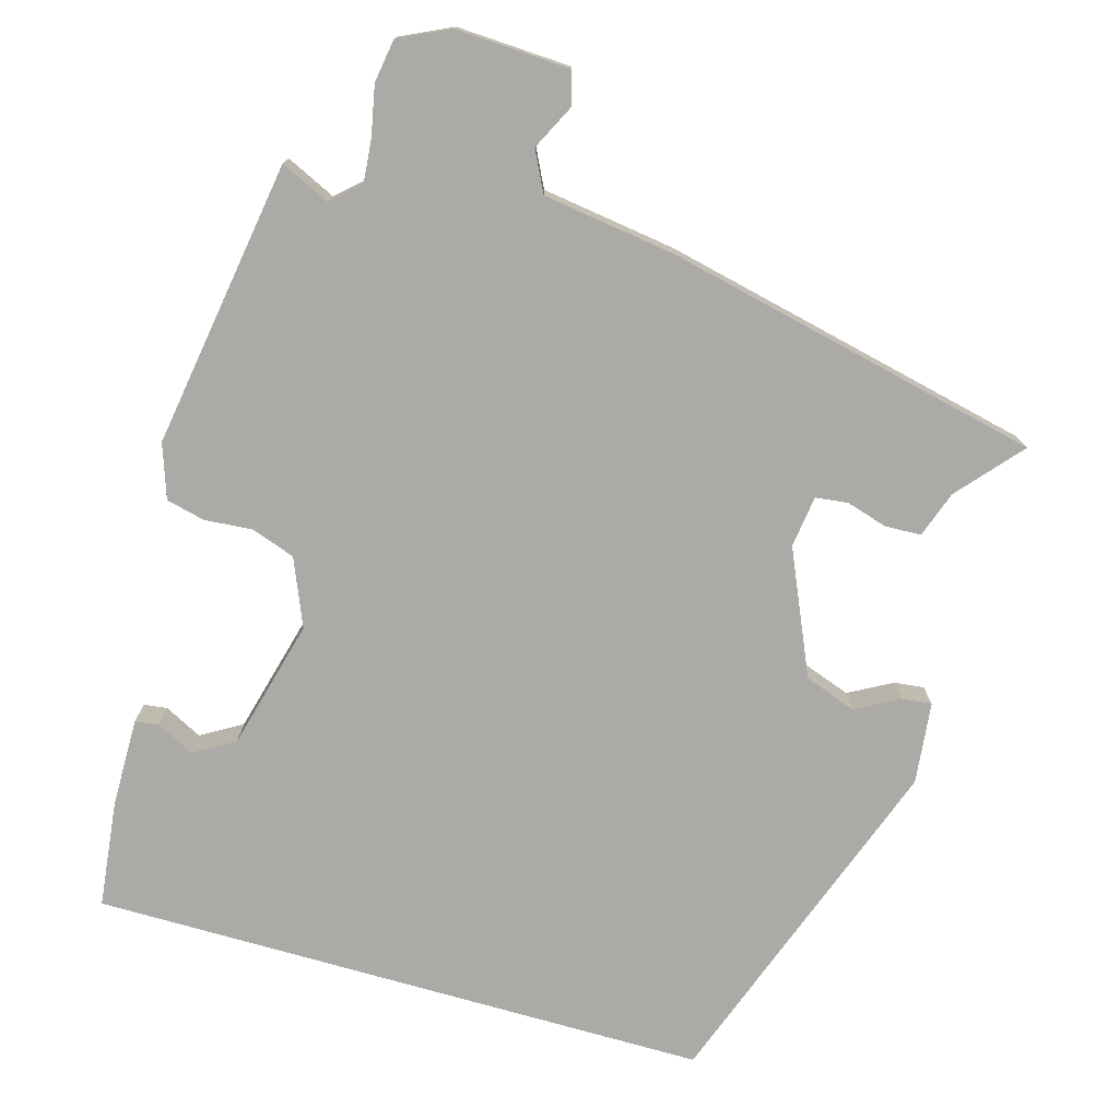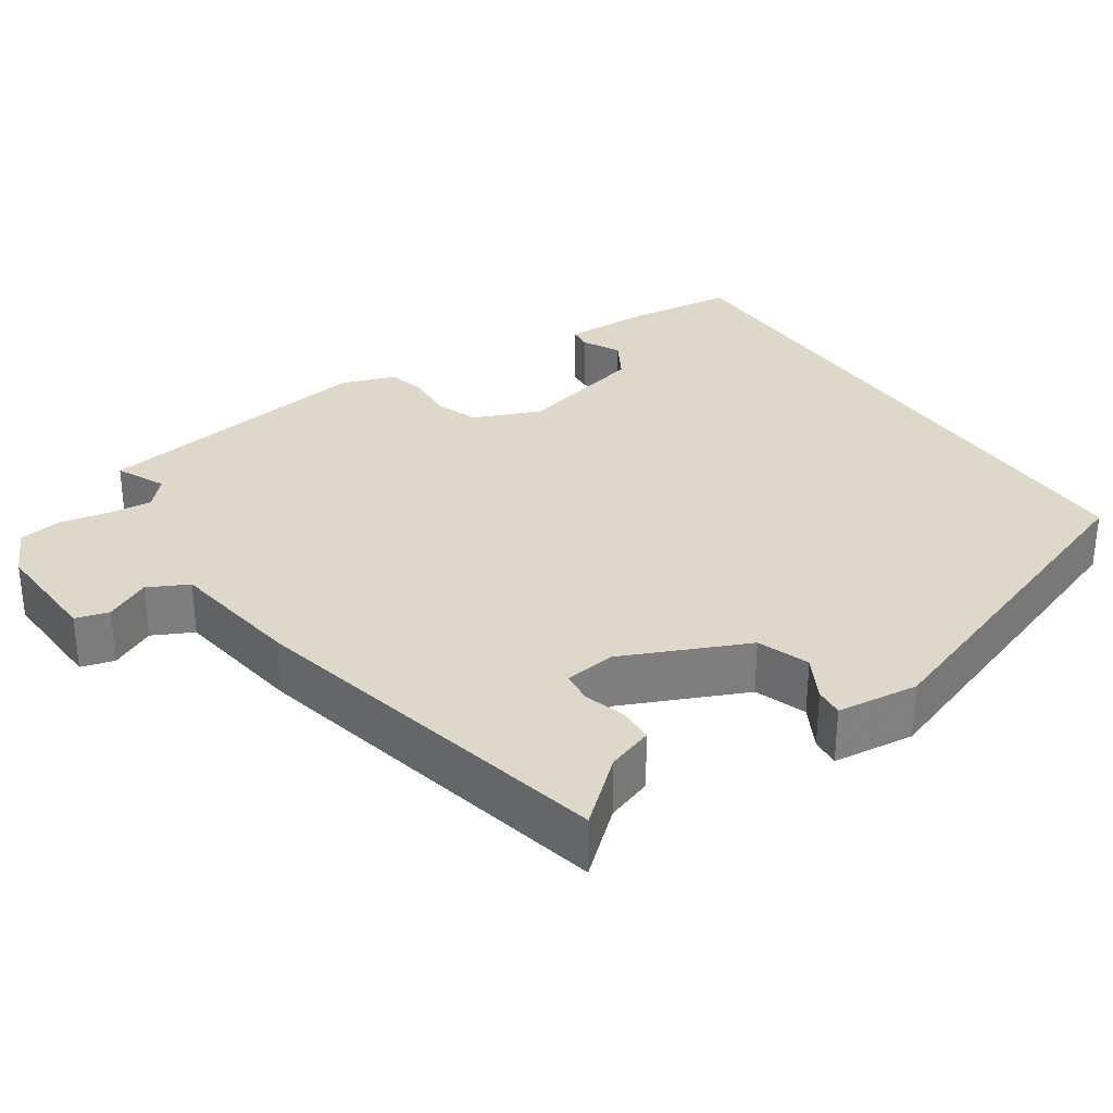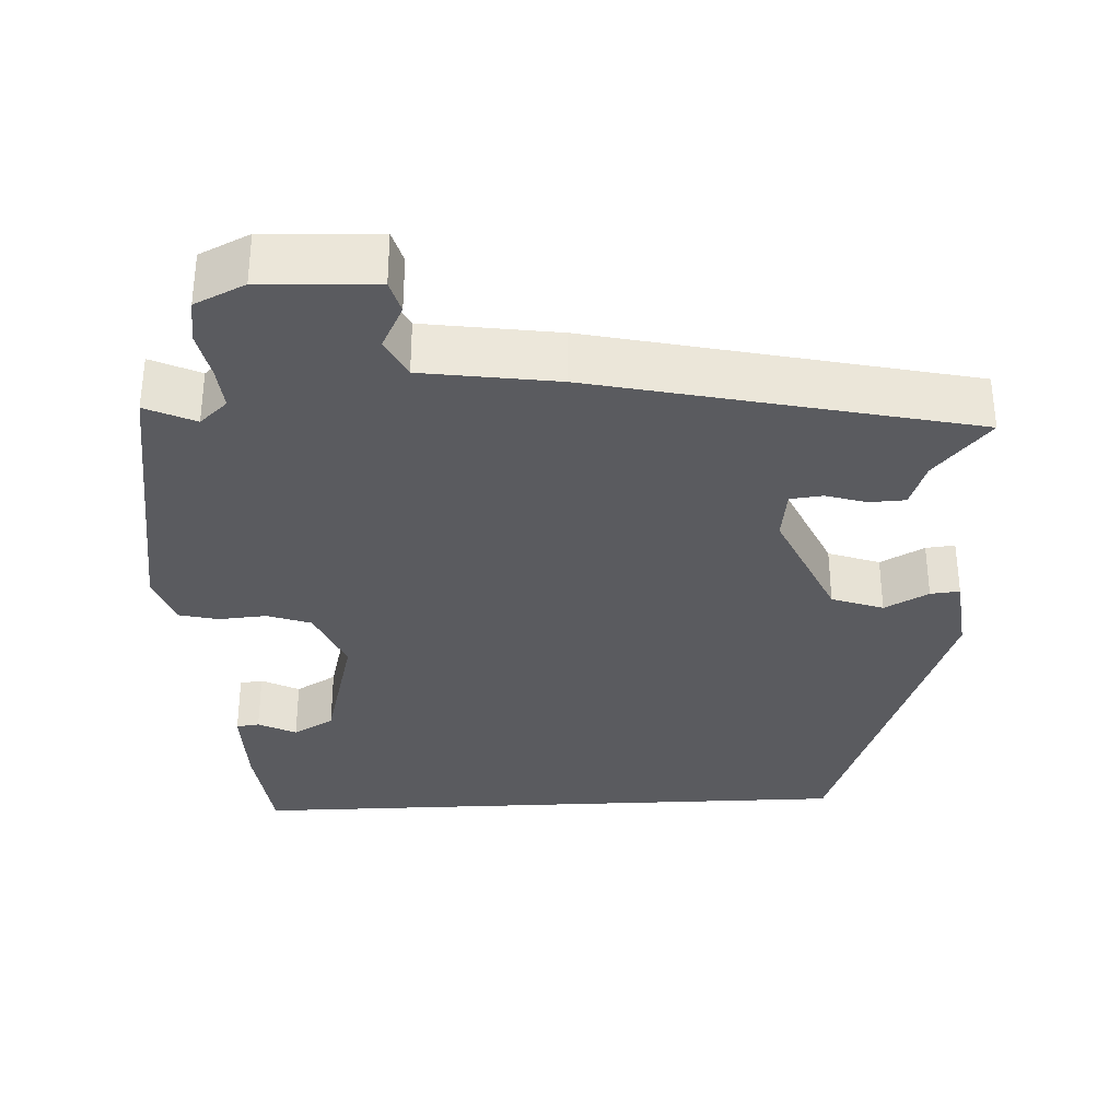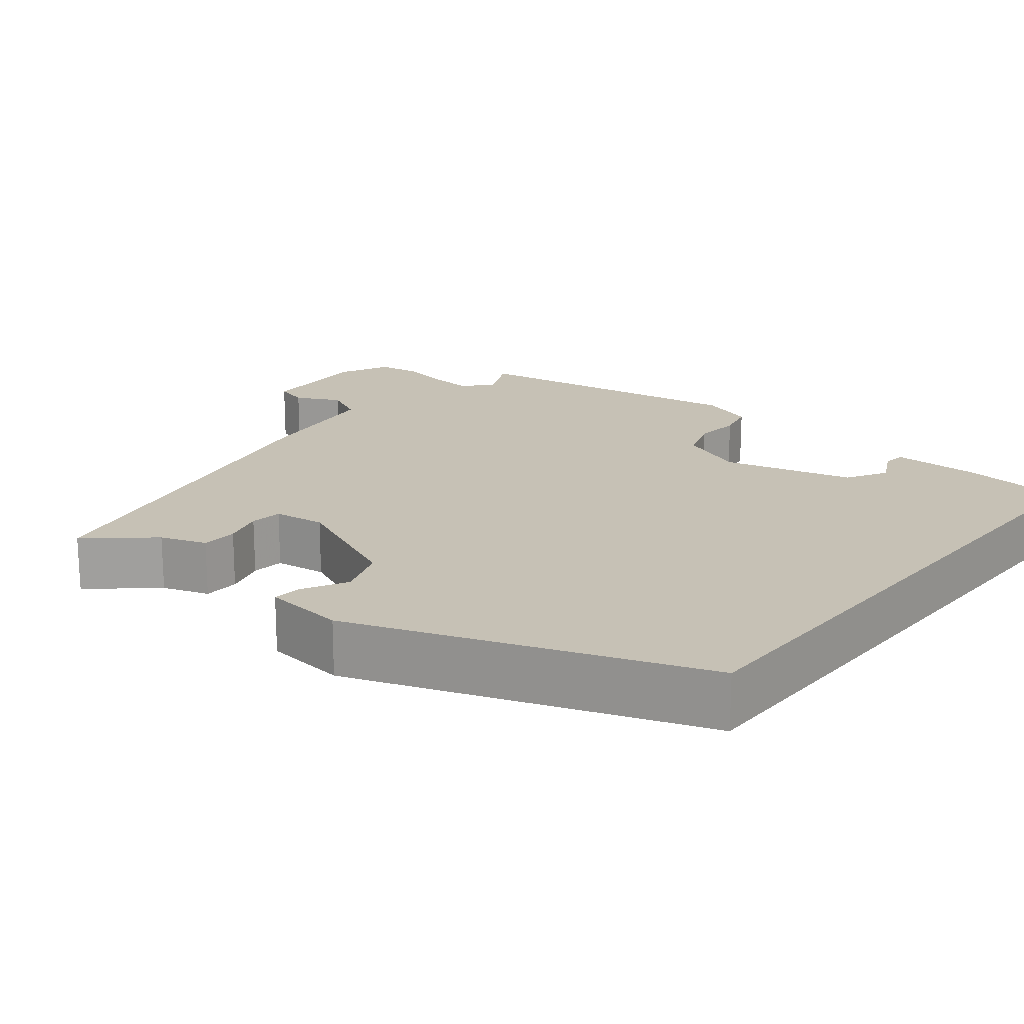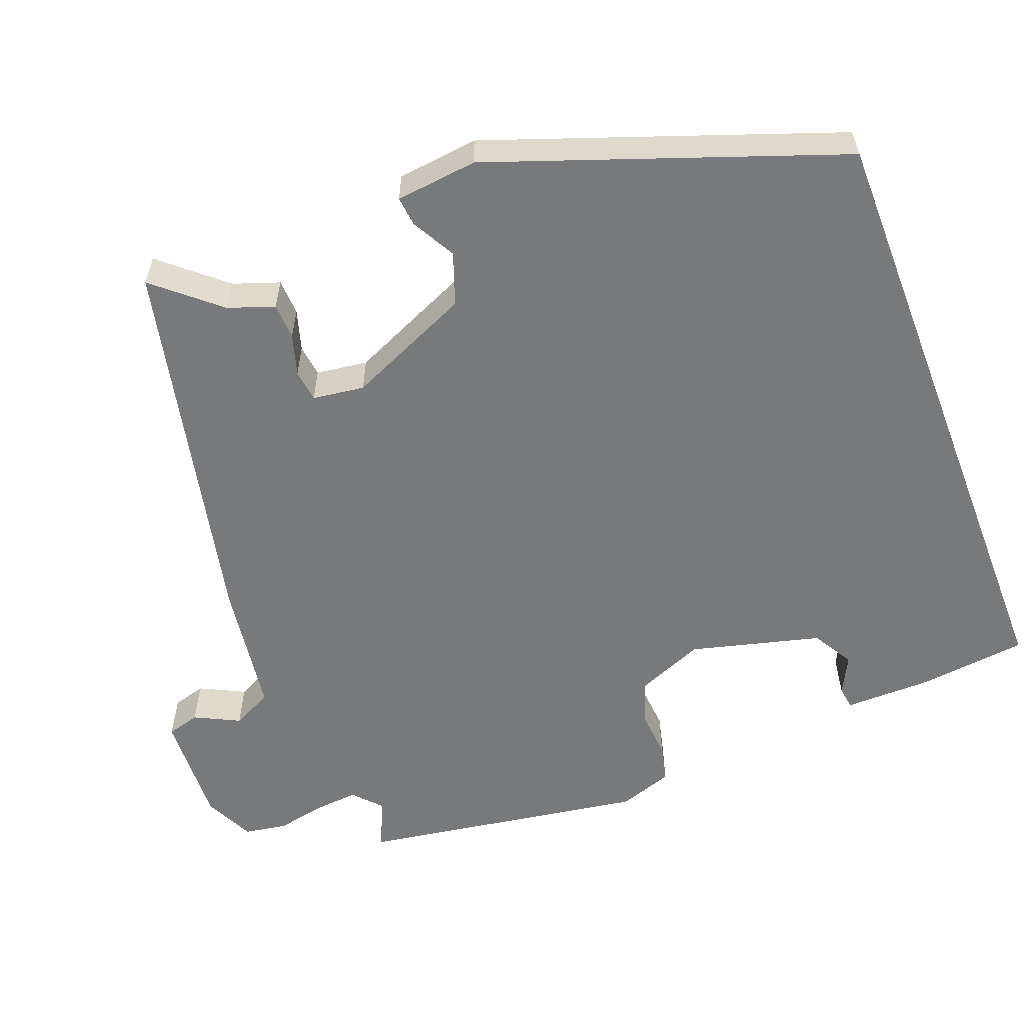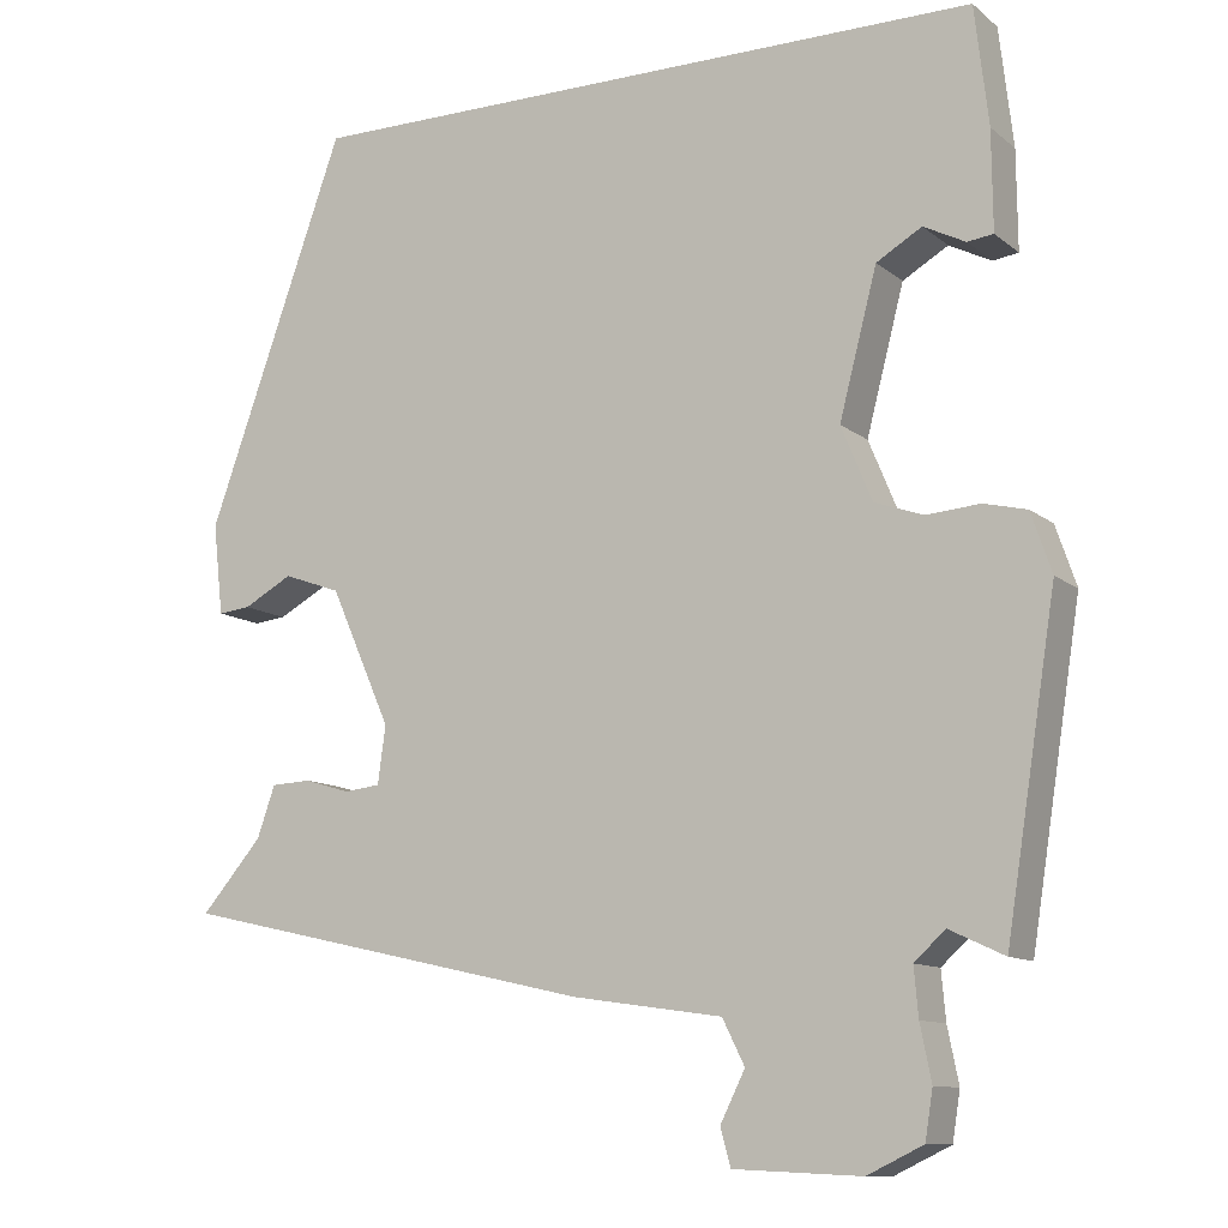
<metadata>
{"format":"obj","ext":"obj","renderer":"f3d","projection":"perspective","resolution":1024,"background":"white","views":[{"elev":-75.8,"azim":164.0,"up":"+Y"},{"elev":31.0,"azim":-123.9,"up":"+Y"},{"elev":-33.3,"azim":-177.3,"up":"+Y"},{"elev":18.8,"azim":-51.0,"up":"+Y"},{"elev":-57.7,"azim":-68.9,"up":"+Y"},{"elev":-11.1,"azim":29.2,"up":"+Z"}]}
</metadata>
<code>
v 0.441 0.07 0.5
v 0.457 0.07 0.361
v 0.458 0.07 0.246
v 0.428 0.07 0.242
v 0.379 0.07 0.267
v 0.326 0.07 0.236
v 0.282 0.07 0.067
v 0.318 0.07 -0.02
v 0.375 0.07 -0.04
v 0.437 0.07 -0.035
v 0.487 0.07 -0.047
v 0.511 0.07 -0.117
v 0.452 0.07 -0.49
v 0.388 0.07 -0.46
v 0.352 0.07 -0.493
v 0.357 0.07 -0.549
v 0.37 0.07 -0.613
v 0.361 0.07 -0.669
v 0.296 0.07 -0.7
v 0.148 0.07 -0.693
v 0.136 0.07 -0.65
v 0.165 0.07 -0.592
v 0.139 0.07 -0.54
v -0.035 0.07 -0.515
v -0.523 0.07 -0.406
v -0.452 0.07 -0.324
v -0.431 0.07 -0.264
v -0.384 0.07 -0.262
v -0.331 0.07 -0.278
v -0.289 0.07 -0.273
v -0.28 0.07 -0.206
v -0.351 0.07 -0.046
v -0.418 0.07 -0.022
v -0.475 0.07 -0.053
v -0.513 0.07 -0.057
v -0.525 0.07 0.049
v -0.363 0.07 0.5
v 0.441 0 0.5
v 0.457 0 0.361
v 0.458 0 0.246
v 0.428 0 0.242
v 0.379 0 0.267
v 0.326 0 0.236
v 0.282 0 0.067
v 0.318 0 -0.02
v 0.375 0 -0.04
v 0.437 0 -0.035
v 0.487 0 -0.047
v 0.511 0 -0.117
v 0.452 0 -0.49
v 0.388 0 -0.46
v 0.352 0 -0.493
v 0.357 0 -0.549
v 0.37 0 -0.613
v 0.361 0 -0.669
v 0.296 0 -0.7
v 0.148 0 -0.693
v 0.136 0 -0.65
v 0.165 0 -0.592
v 0.139 0 -0.54
v -0.035 0 -0.515
v -0.523 0 -0.406
v -0.452 0 -0.324
v -0.431 0 -0.264
v -0.384 0 -0.262
v -0.331 0 -0.278
v -0.289 0 -0.273
v -0.28 0 -0.206
v -0.351 0 -0.046
v -0.418 0 -0.022
v -0.475 0 -0.053
v -0.513 0 -0.057
v -0.525 0 0.049
v -0.363 0 0.5
f 33 34 35 36
f 32 33 36 37
f 31 32 37 1
f 26 27 28 29
f 26 29 30
f 23 24 25 26
f 23 26 30
f 19 20 21 22
f 19 22 23
f 16 17 18 19
f 15 16 19 23
f 14 15 23 30
f 12 13 14
f 9 10 11 12
f 8 9 12 14
f 7 8 14 30
f 2 3 4 5
f 2 5 6
f 1 2 6
f 31 1 6
f 6 7 30 31
f 73 72 71 70
f 74 73 70 69
f 38 74 69 68
f 66 65 64 63
f 67 66 63
f 63 62 61 60
f 67 63 60
f 59 58 57 56
f 60 59 56
f 56 55 54 53
f 60 56 53 52
f 67 60 52 51
f 51 50 49
f 49 48 47 46
f 51 49 46 45
f 67 51 45 44
f 42 41 40 39
f 43 42 39
f 43 39 38
f 43 38 68
f 68 67 44 43
f 1 38 39 2
f 2 39 40 3
f 3 40 41 4
f 4 41 42 5
f 5 42 43 6
f 6 43 44 7
f 7 44 45 8
f 8 45 46 9
f 9 46 47 10
f 10 47 48 11
f 11 48 49 12
f 12 49 50 13
f 13 50 51 14
f 14 51 52 15
f 15 52 53 16
f 16 53 54 17
f 17 54 55 18
f 18 55 56 19
f 19 56 57 20
f 20 57 58 21
f 21 58 59 22
f 22 59 60 23
f 23 60 61 24
f 24 61 62 25
f 25 62 63 26
f 26 63 64 27
f 27 64 65 28
f 28 65 66 29
f 29 66 67 30
f 30 67 68 31
f 31 68 69 32
f 32 69 70 33
f 33 70 71 34
f 34 71 72 35
f 35 72 73 36
f 36 73 74 37
f 37 74 38 1

</code>
